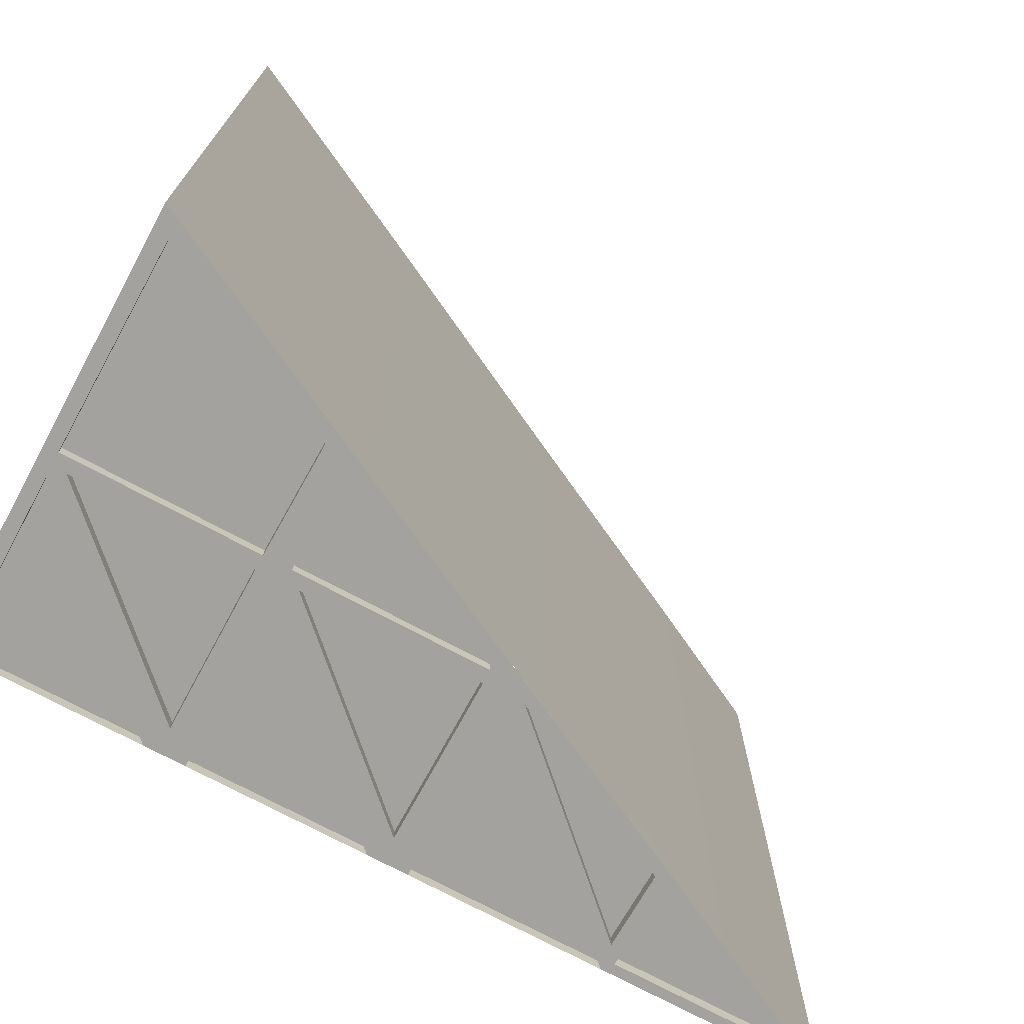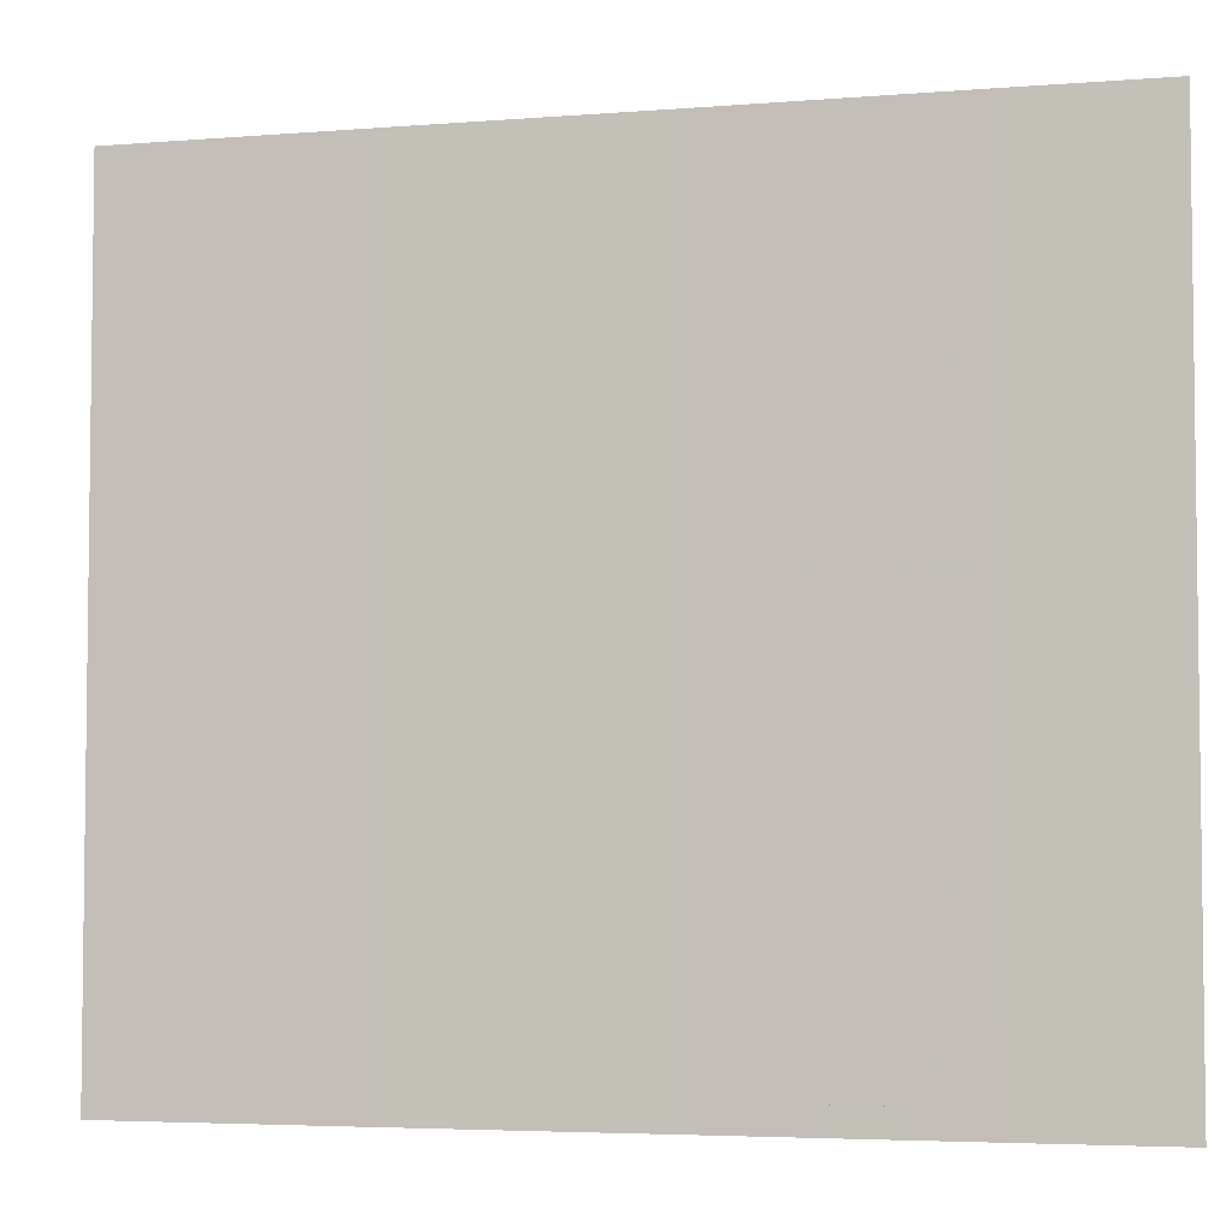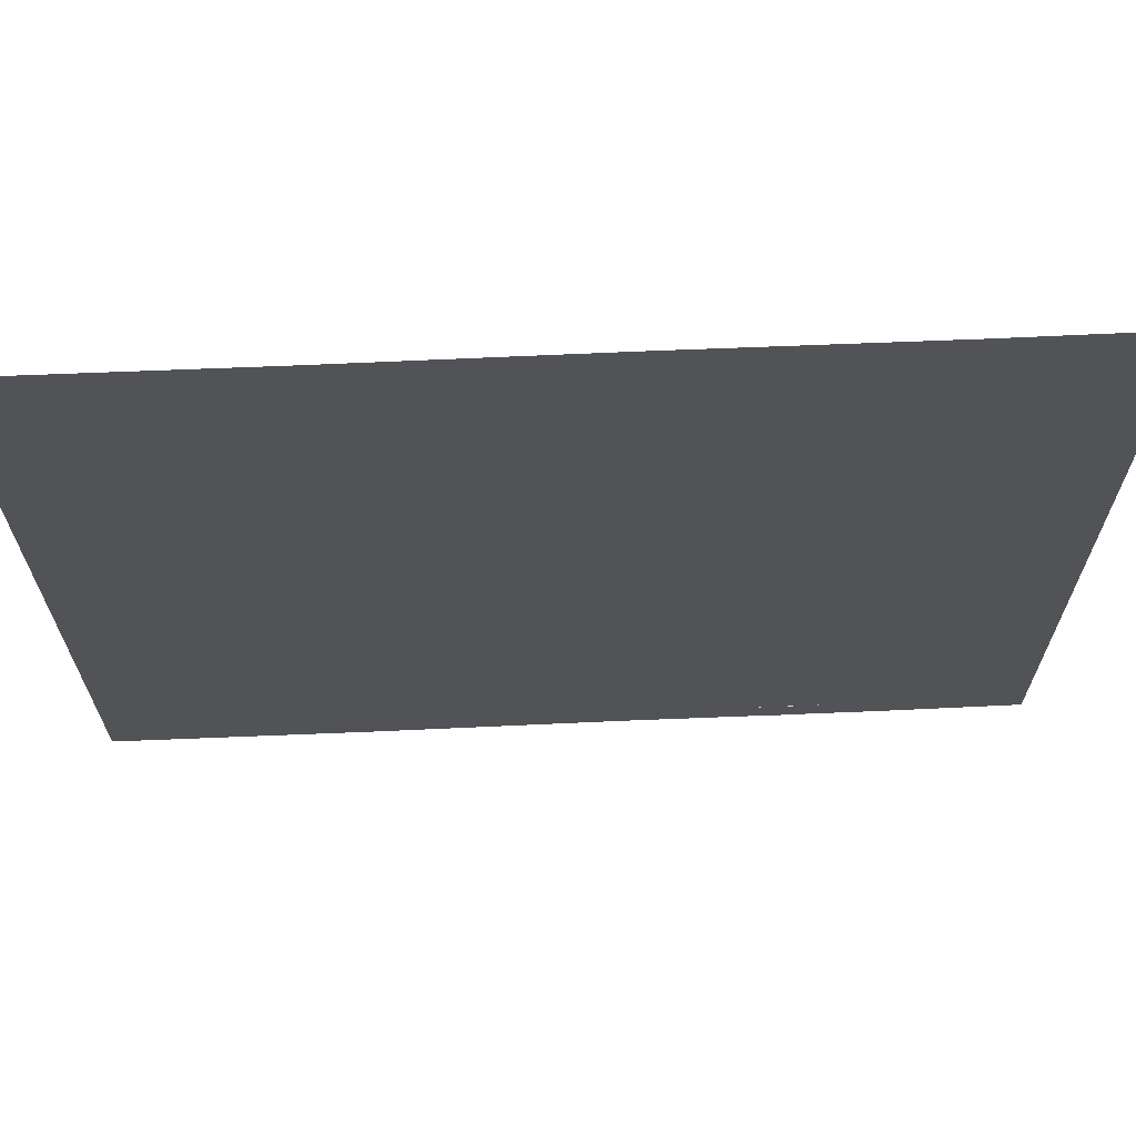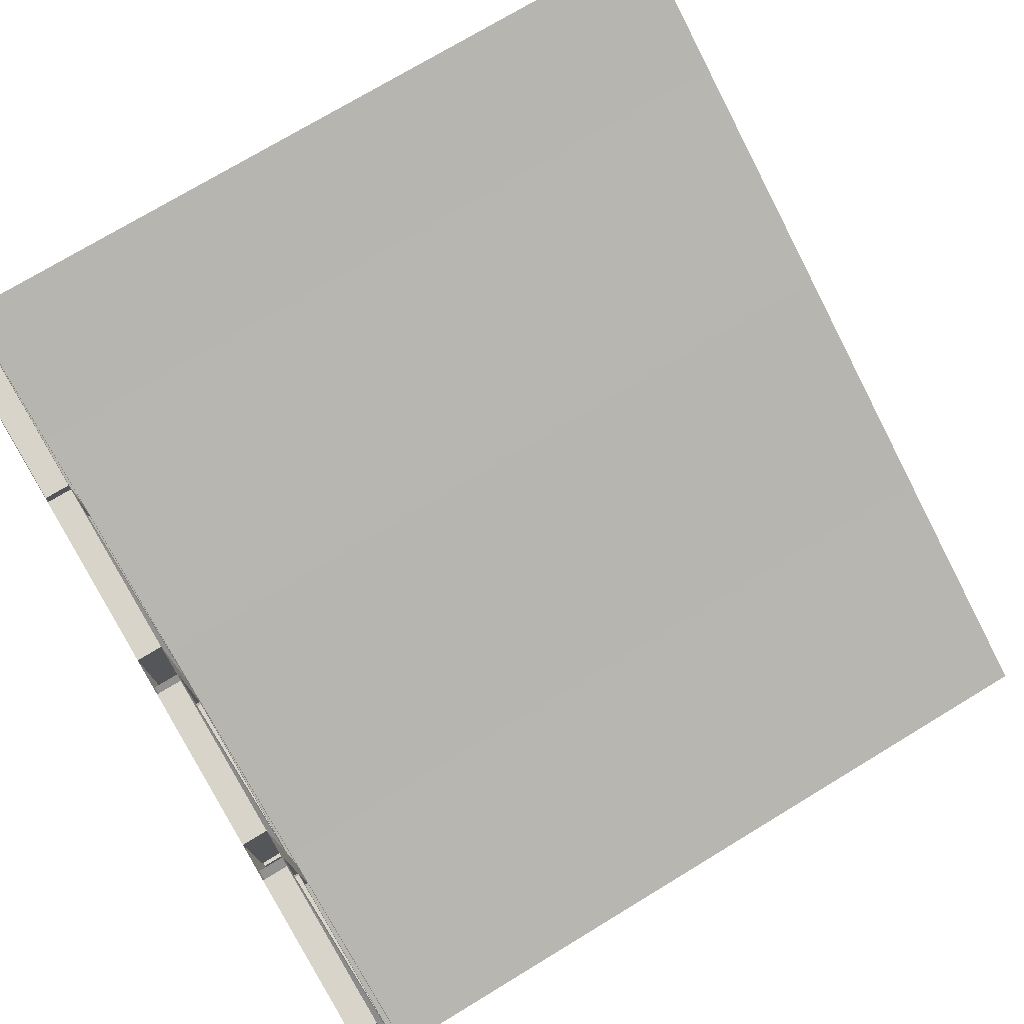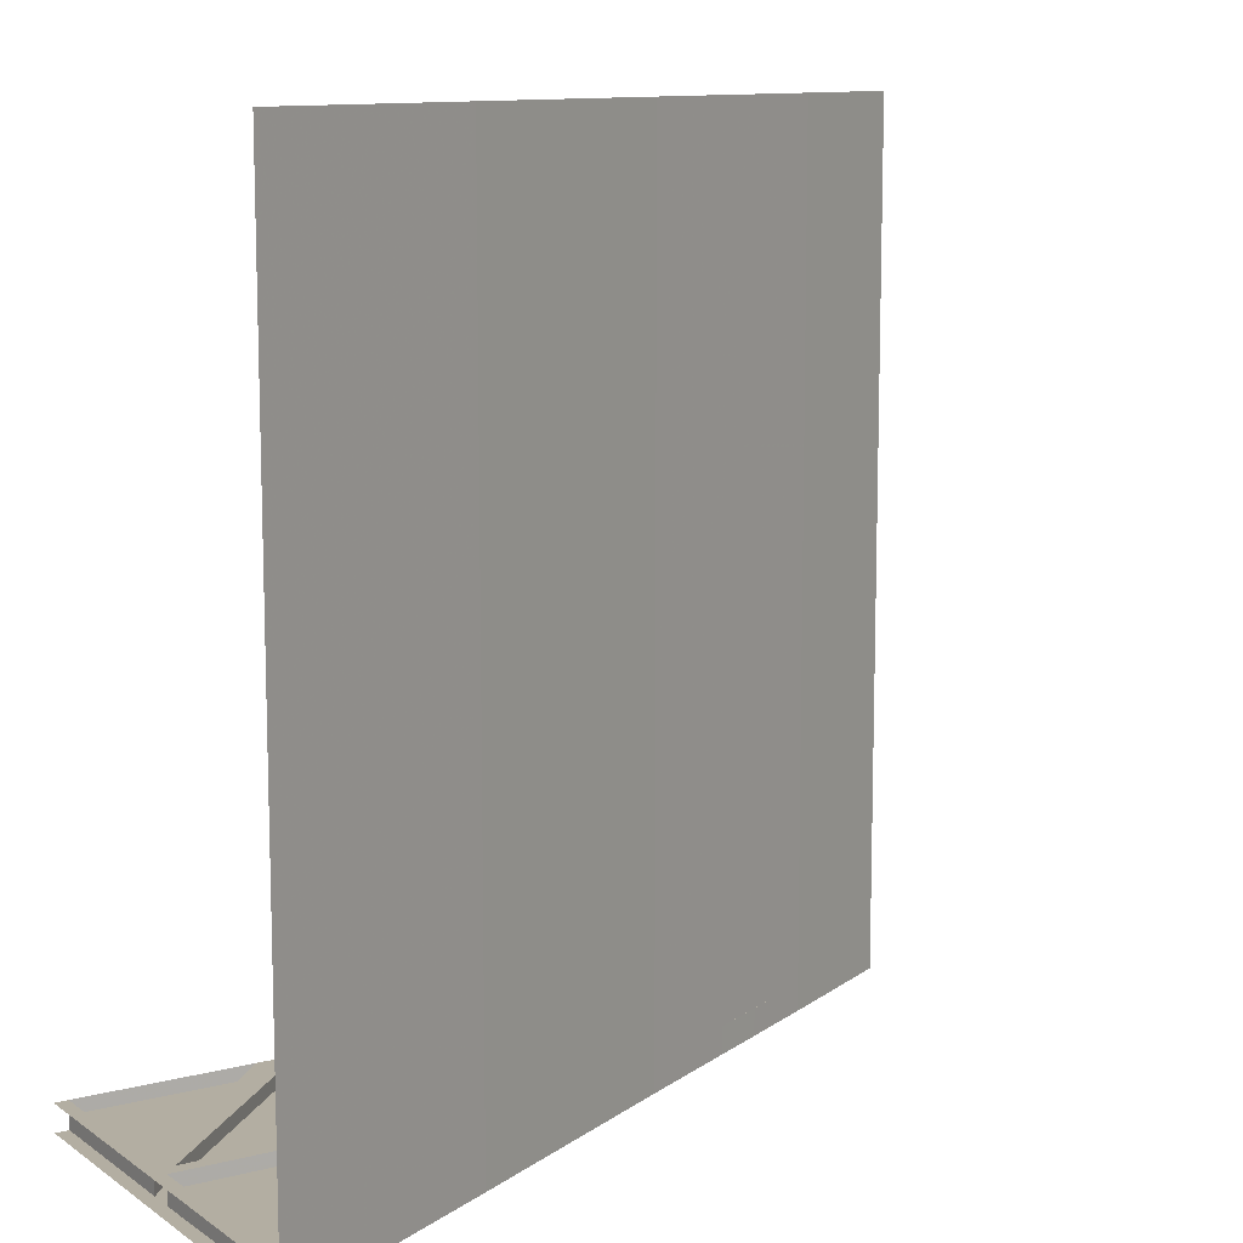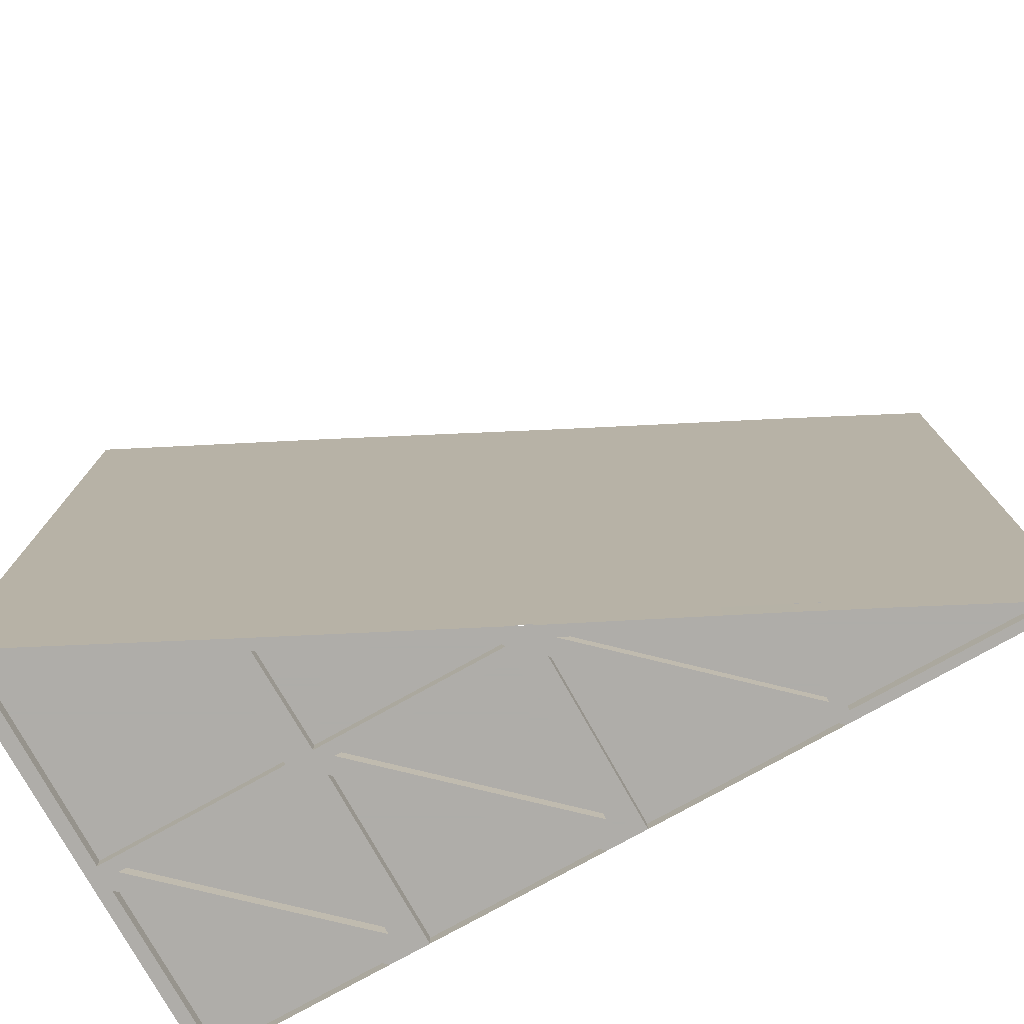
<metadata>
{"format":"obj","ext":"obj","renderer":"f3d","projection":"perspective","resolution":1024,"background":"white","views":[{"elev":-72.6,"azim":-28.4,"up":"+Z"},{"elev":-4.5,"azim":41.1,"up":"+Z"},{"elev":67.6,"azim":24.1,"up":"+Z"},{"elev":75.2,"azim":-121.1,"up":"+Y"},{"elev":10.8,"azim":-32.5,"up":"+Z"},{"elev":-77.2,"azim":29.2,"up":"+Z"}]}
</metadata>
<code>
v -2 -2 -2
v -0.8828 -1.445 -2
v -0.8828 -1.445 -1
v -2 -2 -1
v -0.8828 -1.445 0
v -2 -2 0
v -0.8828 -1.445 1
v -2 -2 1
v -0.8828 -1.445 2
v -2 -2 2
v 0.2344 -0.8828 -2
v 0.2344 -0.8828 -1
v 0.2344 -0.8828 0
v 0.2344 -0.8828 1
v 0.2344 -0.8828 2
v 1.352 -0.3281 -2
v 1.352 -0.3281 -1
v 1.352 -0.3281 0
v 1.352 -0.3281 1
v 1.352 -0.3281 2
v 2 0 -2
v 2 0 -1
v 2 0 0
v 2 0 1
v 2 0 2
v -1.055 -1.453 -1.938
v -1.062 -0.9375 -1.938
v -1.938 -0.9375 -1.938
v -1.93 -1.875 -1.938
v -1.055 -1.453 -2
v -1.062 -0.9375 -2
v -1 -0.9375 -2
v -0.9766 -1.484 -2
v -1.93 -1.875 -2
v -2 -0.9375 -2
v -1.938 -0.9375 -2
v -1.93 -1.875 -1.875
v -1.938 -0.9375 -1.875
v -2 -0.9375 -1.875
v -2 -2 -1.875
v -0.9766 -1.484 -1.875
v -1.055 -1.453 -1.875
v -1 -0.9375 -1.875
v -1.062 -0.9375 -1.875
v -1.062 -0.875 -2
v -1 0 -2
v -0.9375 -0.8203 -2
v -0.9375 -0.9375 -2
v -0.9453 -1.406 -2
v 0.007812 -0.9922 -2
v -1.875 -0.875 -1.938
v -1.062 -0.875 -1.938
v -1.062 -0.1172 -1.938
v -1.062 -0.1172 -2
v -1.125 0 -2
v -1.938 -0.8203 -2
v -1.938 -0.8203 -1.938
v -1.125 0 -1.938
v -1.938 0 -2
v -1.938 0 -1.938
v -2 0 -2
v -1.875 -0.875 -2
v -1.938 0 -1.875
v -1.938 -0.8203 -1.875
v -1.125 0 -1.875
v -1.062 -0.1172 -1.875
v -1.875 -0.875 -1.875
v -1.062 -0.875 -1.875
v -1 0 -1.875
v -0.9375 -0.8203 -1.875
v -0.9375 0 -1.875
v -0.9375 0 -1.938
v -0.125 0 -1.875
v -0.125 0 -1.938
v -0.875 -0.875 -1.875
v -0.0625 -0.1172 -1.875
v 0 0 -1.875
v -0.0625 -0.875 -1.875
v 0 -0.9375 -1.875
v 0.0625 -0.8203 -1.875
v 0.0625 0 -1.875
v 0.0625 0 -1.938
v 0.9531 0 -1.875
v 0.9531 0 -1.938
v 0.125 -0.875 -1.875
v 0.9375 -0.1172 -1.875
v 0.9922 -0.04688 -1.875
v 1.805 -0.04688 -1.875
v 2 0 -1.875
v 1.008 -0.4453 -1.875
v 0.9922 -0.5078 -1.875
v 0.9453 -0.4688 -1.875
v 0.07031 -0.9609 -1.875
v 0.9922 -0.5078 -1.938
v 0.07031 -0.9609 -1.938
v 0.9922 -0.5078 -2
v 0.07031 -0.9609 -2
v 0.9453 -0.4688 -2
v 1.008 -0.4453 -2
v 1.805 -0.04688 -2
v 0.9922 -0.04688 -2
v 0.9531 0 -2
v 0.9375 -0.1172 -2
v 0.0625 -0.8203 -2
v 0.0625 -0.8203 -1.938
v 0.0625 0 -2
v 0 0 -2
v 0 -0.9375 -2
v -0.0625 -0.875 -2
v -0.0625 -0.1172 -2
v -0.125 0 -2
v -0.9375 -0.8203 -1.938
v -0.9375 0 -2
v -2 0 -1.875
v -0.07812 -0.9609 -1.938
v -0.0625 -0.9375 -1.938
v -0.9375 -0.9375 -1.938
v -0.9453 -1.406 -1.938
v -0.07812 -0.9609 -2
v -0.0625 -0.9375 -2
v -0.875 -0.875 -1.938
v -0.0625 -0.875 -1.938
v -0.0625 -0.1172 -1.938
v -0.875 -0.875 -2
v -0.9375 -0.9375 -1.875
v -0.9453 -1.406 -1.875
v -0.0625 -0.9375 -1.875
v 0.007812 -0.9922 -1.875
v -0.07812 -0.9609 -1.875
v 0.125 -0.875 -1.938
v 0.9453 -0.4688 -1.938
v 0.9375 -0.1172 -1.938
v 0.125 -0.875 -2
v 1.008 -0.4531 -1.938
v 1.812 -0.03906 -1.938
v 0.9844 -0.03906 -1.938
f 1 2 3
f 1 3 4
f 4 3 5
f 4 5 6
f 6 5 7
f 6 7 8
f 8 7 9
f 8 9 10
f 2 11 12
f 2 12 3
f 3 12 13
f 3 13 5
f 5 13 14
f 5 14 7
f 7 14 15
f 7 15 9
f 11 16 17
f 11 17 12
f 12 17 18
f 12 18 13
f 13 18 19
f 13 19 14
f 14 19 20
f 14 20 15
f 16 21 22
f 16 22 17
f 17 22 23
f 17 23 18
f 18 23 24
f 18 24 19
f 19 24 25
f 19 25 20
f 26 27 28
f 26 28 29
f 26 29 28
f 26 28 27
f 51 52 53
f 51 53 52
f 58 60 57
f 58 57 60
f 115 116 117
f 115 117 118
f 115 118 117
f 115 117 116
f 121 122 123
f 121 123 122
f 74 72 112
f 74 112 72
f 130 131 132
f 130 132 131
f 84 82 105
f 84 105 82
f 134 135 136
f 134 136 135
f 26 27 30
f 30 27 31
f 30 31 32
f 30 32 33
f 30 33 34
f 34 33 1
f 34 1 35
f 34 35 36
f 34 36 29
f 29 36 28
f 29 28 37
f 37 28 38
f 37 38 39
f 37 39 40
f 37 40 41
f 37 41 42
f 42 41 43
f 42 43 44
f 42 44 26
f 26 44 27
f 27 44 38
f 27 38 28
f 27 28 31
f 31 28 36
f 31 36 45
f 31 45 32
f 32 45 46
f 32 46 47
f 32 47 48
f 32 48 49
f 32 49 33
f 33 49 50
f 33 50 41
f 33 41 40
f 33 40 1
f 52 53 45
f 45 53 54
f 45 54 46
f 46 54 55
f 55 54 56
f 55 56 57
f 55 57 58
f 55 58 59
f 59 58 60
f 59 60 57
f 59 57 56
f 59 56 61
f 61 56 35
f 35 56 36
f 36 56 62
f 36 62 45
f 60 63 64
f 60 64 57
f 57 64 58
f 58 64 65
f 58 65 60
f 60 65 63
f 54 53 51
f 54 51 62
f 54 62 56
f 53 66 67
f 53 67 51
f 52 68 66
f 52 66 53
f 65 64 67
f 65 67 66
f 65 66 69
f 69 66 68
f 69 68 43
f 69 43 70
f 69 70 71
f 71 70 72
f 71 72 73
f 73 72 74
f 73 74 70
f 73 70 75
f 73 75 76
f 73 76 77
f 77 76 78
f 77 78 79
f 77 79 80
f 77 80 81
f 81 80 82
f 81 82 83
f 83 82 84
f 83 84 80
f 83 80 85
f 83 85 86
f 83 86 87
f 83 87 88
f 83 88 89
f 89 88 90
f 89 90 91
f 91 90 92
f 91 92 93
f 91 93 94
f 94 93 95
f 94 95 96
f 96 95 97
f 96 97 98
f 96 98 99
f 96 99 100
f 96 100 21
f 21 100 101
f 21 101 102
f 102 101 103
f 102 103 104
f 102 104 105
f 102 105 84
f 102 84 106
f 106 84 82
f 106 82 105
f 106 105 104
f 106 104 107
f 107 104 108
f 107 108 109
f 107 109 110
f 107 110 111
f 111 110 47
f 111 47 112
f 111 112 74
f 111 74 113
f 113 74 72
f 113 72 112
f 113 112 47
f 113 47 46
f 114 39 64
f 114 64 63
f 44 68 38
f 38 68 67
f 38 67 64
f 38 64 39
f 68 44 43
f 115 116 119
f 119 116 120
f 119 120 108
f 119 108 50
f 119 50 49
f 122 123 109
f 109 123 110
f 110 123 121
f 110 121 124
f 110 124 47
f 47 124 48
f 48 124 109
f 48 109 120
f 48 120 117
f 48 117 118
f 48 118 49
f 72 70 112
f 112 70 74
f 123 76 75
f 123 75 121
f 122 78 76
f 122 76 123
f 120 116 117
f 117 116 125
f 117 125 126
f 117 126 118
f 116 127 125
f 125 127 78
f 125 78 75
f 125 75 70
f 125 70 43
f 125 43 126
f 126 43 41
f 126 41 128
f 126 128 129
f 129 128 79
f 129 79 127
f 129 127 115
f 115 127 116
f 78 127 79
f 108 120 109
f 50 128 41
f 131 132 98
f 98 132 103
f 98 103 101
f 98 101 99
f 99 101 87
f 99 87 90
f 90 87 92
f 92 87 86
f 92 86 131
f 131 86 132
f 132 86 85
f 132 85 130
f 132 130 103
f 103 130 133
f 103 133 104
f 104 133 97
f 104 97 108
f 108 97 50
f 82 80 105
f 105 80 84
f 98 97 133
f 85 93 92
f 93 85 80
f 93 80 79
f 100 88 87
f 100 87 101

</code>
